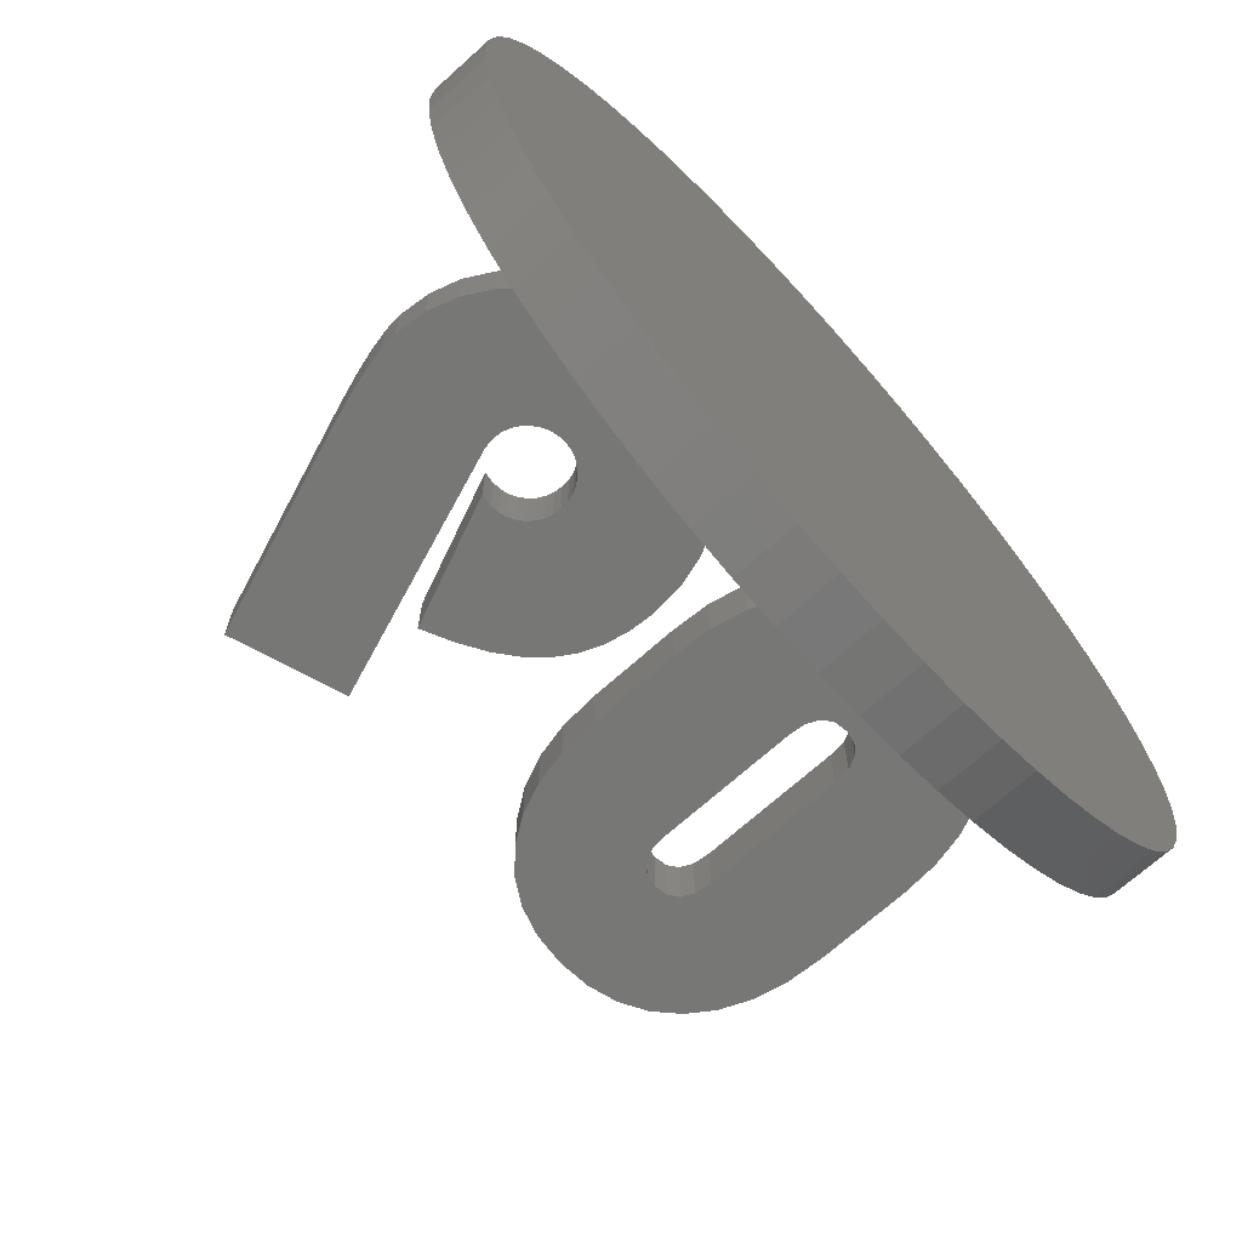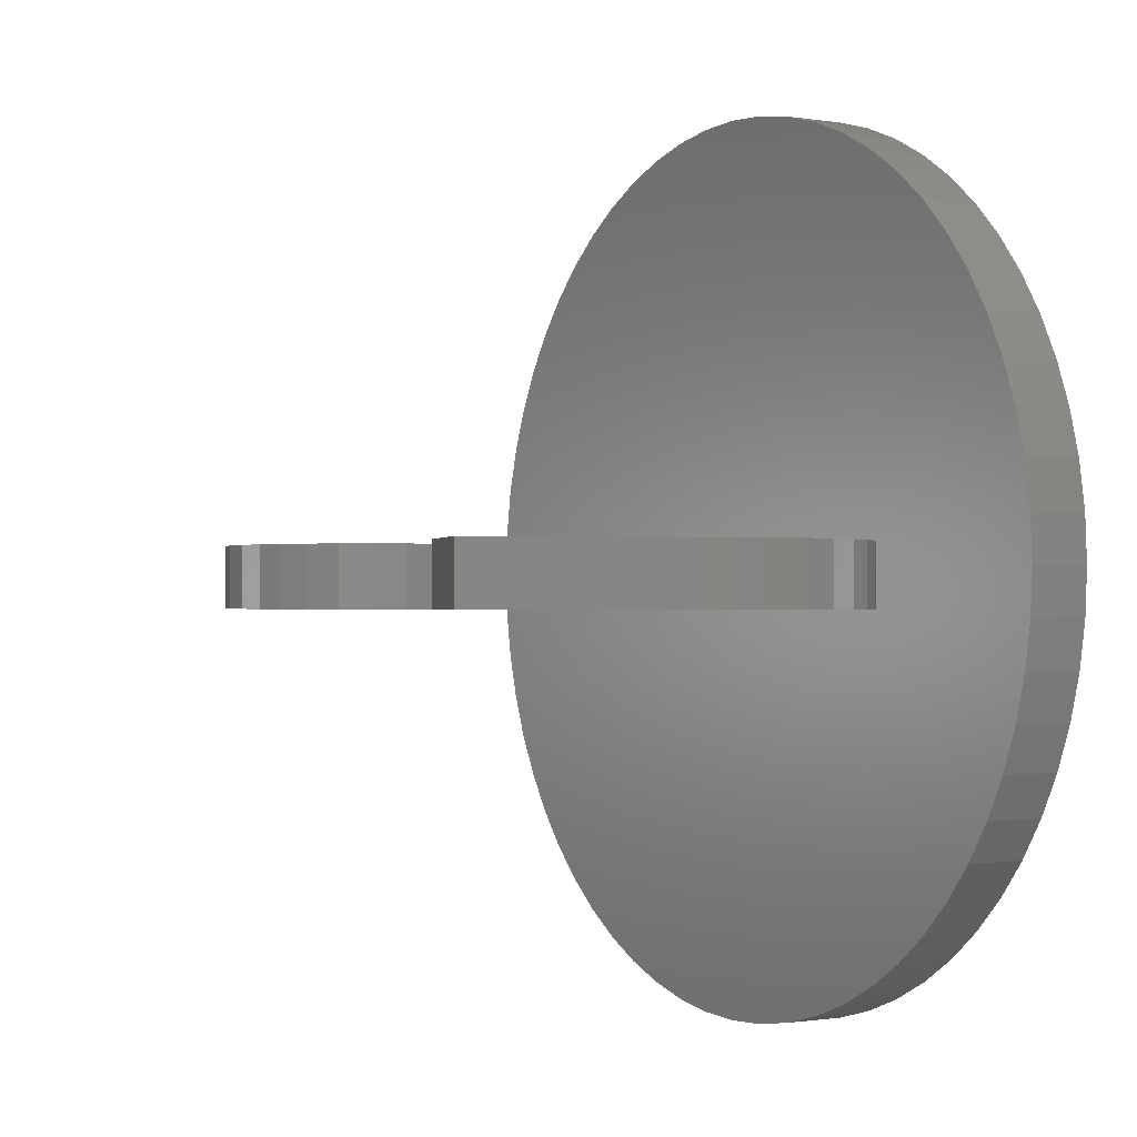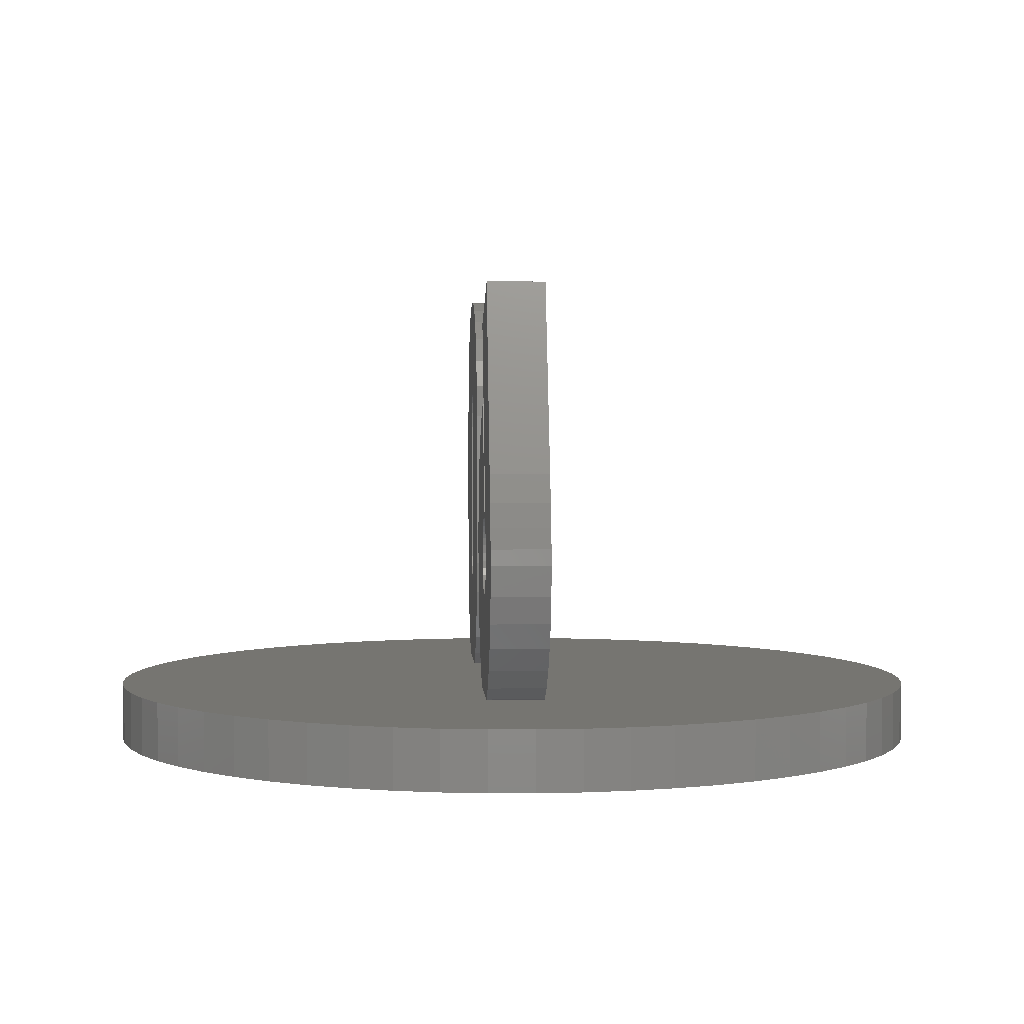
<metadata>
{"format":"stl","ext":"stl","renderer":"f3d","projection":"perspective","resolution":1024,"background":"white","views":[{"elev":-69.4,"azim":-48.0,"up":"+Z"},{"elev":-0.7,"azim":-121.5,"up":"+Z"},{"elev":2.5,"azim":-93.0,"up":"+Y"}]}
</metadata>
<code>
# stl→obj: 348 verts, 696 faces
v 56.99 15.67 0
v 41.37 18.35 0
v 41.47 19.44 0
v 44.35 0.1395 0
v 41.08 17.33 0
v 40.59 16.4 0
v 39.9 15.56 0
v 39.08 14.86 0
v 38.17 14.35 0
v 43.88 0 0
v 37.18 14.05 0
v 36.1 13.95 0
v 28.64 0 0
v 35.02 14.05 0
v 34.01 14.35 0
v 28.17 0.1442 0
v 24.61 2.085 0
v 32.23 15.54 0
v 21.31 4.801 0
v 31.52 16.37 0
v 33.09 14.84 0
v 57.38 20.01 0
v 41.37 20.54 0
v 55.84 11.68 0
v 57.14 23.47 0
v 53.91 8.055 0
v 56.43 26.63 0
v 41.08 21.55 0
v 51.21 4.782 0
v 55.24 29.51 0
v 47.96 2.074 0
v 40.59 22.47 0
v 53.57 32.09 0
v 51.37 34.45 0
v 39.9 23.31 0
v 48.56 36.67 0
v 39.08 24 0
v 45.16 38.76 0
v 38.17 24.5 0
v 37.18 24.8 0
v 41.14 40.7 0
v 36.1 24.9 0
v 35.8 24.89 0
v 35.44 24.86 0
v 35.01 24.81 0
v 34.51 24.75 0
v 18.54 8.037 0
v 31.01 17.28 0
v 17.95 31.37 0
v 41.92 52.01 0
v 31.09 21.64 0
v 16.65 27.53 0
v 30.88 21.01 0
v 15.72 24.24 0
v 30.73 20.41 0
v 30.64 19.85 0
v 16.56 11.53 0
v 30.71 18.26 0
v 15.38 15.29 0
v 30.61 19.32 0
v 27.31 57.18 0
v 14.98 19.32 0
v 15.17 21.5 0
v 86.38 18.44 0
v 102.2 21.69 0
v 101.9 16.63 0
v 102.2 33.9 0
v 86.13 16.19 0
v 100.9 12.13 0
v 86.38 37.16 0
v 99.21 8.19 0
v 101.9 38.94 0
v 85.38 14.59 0
v 96.88 4.805 0
v 86.13 39.35 0
v 93.97 2.087 0
v 100.9 43.43 0
v 84.14 13.63 0
v 90.59 0.1452 0
v 99.21 47.35 0
v 90.11 0 0
v 85.38 40.92 0
v 96.88 50.72 0
v 82.39 13.31 0
v 74.68 0 0
v 80.67 13.63 0
v 62.62 33.9 0
v 78.45 37.16 0
v 78.45 18.44 0
v 74.2 0.1452 0
v 70.82 2.087 0
v 79.43 14.59 0
v 65.6 8.19 0
v 67.93 4.805 0
v 62.62 21.69 0
v 78.69 16.19 0
v 62.95 38.94 0
v 63.95 12.13 0
v 63.95 43.43 0
v 62.95 16.63 0
v 65.6 47.35 0
v 67.93 50.72 0
v 70.82 53.42 0
v 74.2 55.35 0
v 78.05 56.51 0
v 93.97 53.42 0
v 84.14 41.86 0
v 90.59 55.35 0
v 86.73 56.51 0
v 82.39 42.18 0
v 82.39 56.9 0
v 80.67 41.86 0
v 79.43 40.92 0
v 78.69 39.35 0
v 15.17 21.5 8
v 30.61 19.32 8
v 30.64 19.85 8
v 28.17 0.1442 8
v 28.64 0 8
v 17.95 31.37 8
v 41.92 52.01 8
v 27.31 57.18 8
v 31.09 21.64 8
v 16.65 27.53 8
v 30.88 21.01 8
v 15.72 24.24 8
v 30.73 20.41 8
v 24.61 2.085 8
v 21.31 4.801 8
v 18.54 8.037 8
v 16.56 11.53 8
v 15.38 15.29 8
v 14.98 19.32 8
v 41.37 20.54 8
v 57.38 20.01 8
v 57.14 23.47 8
v 56.43 26.63 8
v 41.47 19.44 8
v 56.99 15.67 8
v 41.08 21.55 8
v 55.24 29.51 8
v 41.37 18.35 8
v 40.59 22.47 8
v 53.57 32.09 8
v 51.37 34.45 8
v 39.9 23.31 8
v 48.56 36.67 8
v 41.08 17.33 8
v 55.84 11.68 8
v 39.08 24 8
v 45.16 38.76 8
v 53.91 8.055 8
v 40.59 16.4 8
v 51.21 4.782 8
v 37.18 24.8 8
v 41.14 40.7 8
v 38.17 24.5 8
v 36.1 24.9 8
v 35.8 24.89 8
v 35.44 24.86 8
v 35.01 24.81 8
v 34.51 24.75 8
v 39.9 15.56 8
v 47.96 2.074 8
v 39.08 14.86 8
v 44.35 0.1395 8
v 38.17 14.35 8
v 43.88 0 8
v 37.18 14.05 8
v 36.1 13.95 8
v 35.02 14.05 8
v 34.01 14.35 8
v 33.09 14.84 8
v 32.23 15.54 8
v 31.52 16.37 8
v 31.01 17.28 8
v 30.71 18.26 8
v 101.9 38.94 8
v 86.13 39.35 8
v 86.38 37.16 8
v 90.59 55.35 8
v 85.38 40.92 8
v 84.14 41.86 8
v 86.73 56.51 8
v 82.39 42.18 8
v 82.39 56.9 8
v 78.05 56.51 8
v 80.67 41.86 8
v 74.2 55.35 8
v 67.93 50.72 8
v 79.43 40.92 8
v 70.82 53.42 8
v 102.2 33.9 8
v 102.2 21.69 8
v 100.9 43.43 8
v 86.38 18.44 8
v 99.21 47.35 8
v 101.9 16.63 8
v 96.88 50.72 8
v 86.13 16.19 8
v 93.97 53.42 8
v 100.9 12.13 8
v 99.21 8.19 8
v 85.38 14.59 8
v 96.88 4.805 8
v 93.97 2.087 8
v 84.14 13.63 8
v 90.59 0.1452 8
v 90.11 0 8
v 82.39 13.31 8
v 74.68 0 8
v 80.67 13.63 8
v 70.82 2.087 8
v 79.43 14.59 8
v 65.6 8.19 8
v 78.69 16.19 8
v 62.95 16.63 8
v 78.45 18.44 8
v 78.69 39.35 8
v 62.95 38.94 8
v 78.45 37.16 8
v 65.6 47.35 8
v 62.62 33.9 8
v 62.62 21.69 8
v 63.95 43.43 8
v 63.95 12.13 8
v 67.93 4.805 8
v 74.2 0.1452 8
v 114.2 -8 11.01
v 114.5 0 5
v 114.2 0 11.01
v 114.5 -8 5
v 114.2 0 -1.01
v 114.2 -8 -1.01
v 90.8 0 51.52
v 95.47 -8 47.73
v 95.47 0 47.73
v 90.8 -8 51.52
v 39.23 0 59.69
v 45.05 -8 61.24
v 45.05 0 61.24
v 39.23 -8 59.69
v 106.8 -8 33.75
v 109.5 0 28.39
v 106.8 0 33.75
v 109.5 -8 28.39
v 99.73 -8 43.48
v 99.73 0 43.48
v 80.39 0 57.53
v 85.75 -8 54.8
v 85.75 0 54.8
v 80.39 -8 57.53
v 50.99 -8 62.19
v 50.99 0 62.19
v 57 0 62.5
v 63.01 0 62.19
v 68.95 0 61.24
v 74.77 0 59.69
v 33.61 0 57.53
v 28.25 0 54.8
v 23.2 0 51.52
v 103.5 0 38.8
v 18.52 0 47.73
v 14.27 0 43.48
v 111.7 0 22.77
v 10.48 0 38.8
v 113.2 0 16.95
v 7.204 0 33.75
v 4.471 0 28.39
v 95.47 0 -37.73
v 74.77 0 -49.69
v 80.39 0 -47.53
v 113.2 0 -6.955
v 2.314 0 22.77
v 0.7565 0 16.95
v -0.185 0 11.01
v -0.5 0 5
v -0.185 0 -1.01
v 111.7 0 -12.77
v 109.5 0 -18.39
v 0.7565 0 -6.955
v 106.8 0 -23.75
v 2.314 0 -12.77
v 103.5 0 -28.8
v 4.471 0 -18.39
v 99.73 0 -33.48
v 7.204 0 -23.75
v 10.48 0 -28.8
v 90.8 0 -41.52
v 14.27 0 -33.48
v 85.75 0 -44.8
v 18.52 0 -37.73
v 23.2 0 -41.52
v 68.95 0 -51.24
v 63.01 0 -52.19
v 28.25 0 -44.8
v 33.61 0 -47.53
v 57 0 -52.5
v 39.23 0 -49.69
v 50.99 0 -52.19
v 45.05 0 -51.24
v 113.2 -8 16.95
v 111.7 -8 22.77
v 103.5 -8 38.8
v 63.01 -8 62.19
v 57 -8 62.5
v 74.77 -8 59.69
v 68.95 -8 61.24
v -0.5 -8 5
v -0.185 -8 11.01
v 33.61 -8 57.53
v 28.25 -8 54.8
v 23.2 -8 51.52
v 18.52 -8 47.73
v 14.27 -8 43.48
v 10.48 -8 38.8
v 7.204 -8 33.75
v 4.471 -8 28.39
v 2.314 -8 22.77
v 0.7565 -8 16.95
v -0.185 -8 -1.01
v 0.7565 -8 -6.955
v 113.2 -8 -6.955
v 2.314 -8 -12.77
v 111.7 -8 -12.77
v 4.471 -8 -18.39
v 109.5 -8 -18.39
v 7.204 -8 -23.75
v 106.8 -8 -23.75
v 10.48 -8 -28.8
v 103.5 -8 -28.8
v 14.27 -8 -33.48
v 99.73 -8 -33.48
v 18.52 -8 -37.73
v 95.47 -8 -37.73
v 23.2 -8 -41.52
v 90.8 -8 -41.52
v 28.25 -8 -44.8
v 85.75 -8 -44.8
v 33.61 -8 -47.53
v 80.39 -8 -47.53
v 39.23 -8 -49.69
v 74.77 -8 -49.69
v 45.05 -8 -51.24
v 68.95 -8 -51.24
v 50.99 -8 -52.19
v 63.01 -8 -52.19
v 57 -8 -52.5
f 1 2 3
f 4 5 2
f 4 6 5
f 4 7 6
f 4 8 7
f 4 9 8
f 10 11 9
f 10 12 11
f 13 12 10
f 12 13 14
f 14 13 15
f 16 15 13
f 17 15 16
f 18 19 20
f 19 18 17
f 21 17 18
f 15 17 21
f 3 22 1
f 23 22 3
f 2 1 24
f 22 23 25
f 2 24 26
f 25 23 27
f 28 27 23
f 2 26 29
f 27 28 30
f 2 29 31
f 32 30 28
f 2 31 4
f 9 4 10
f 30 32 33
f 33 32 34
f 35 34 32
f 34 35 36
f 37 36 35
f 36 37 38
f 39 38 37
f 40 38 39
f 38 40 41
f 42 41 40
f 43 41 42
f 44 41 43
f 45 41 44
f 41 45 46
f 47 20 19
f 20 47 48
f 49 50 51
f 52 51 53
f 54 53 55
f 54 55 56
f 57 48 47
f 48 57 58
f 59 58 57
f 58 59 60
f 50 49 61
f 51 52 49
f 62 60 59
f 53 54 52
f 63 60 62
f 56 63 54
f 60 63 56
f 64 65 66
f 65 64 67
f 68 66 69
f 70 67 64
f 68 69 71
f 67 70 72
f 73 71 74
f 75 72 70
f 73 74 76
f 72 75 77
f 78 76 79
f 77 75 80
f 78 79 81
f 82 80 75
f 80 82 83
f 66 68 64
f 71 73 68
f 76 78 73
f 81 84 78
f 85 84 81
f 84 85 86
f 87 88 89
f 90 86 85
f 91 86 90
f 86 91 92
f 93 92 94
f 94 92 91
f 87 89 95
f 92 93 96
f 88 87 97
f 98 96 93
f 88 97 99
f 100 96 98
f 101 88 99
f 96 100 89
f 102 88 101
f 89 100 95
f 103 88 102
f 88 104 105
f 88 103 104
f 83 82 106
f 107 106 82
f 106 107 108
f 108 107 109
f 110 109 107
f 110 111 109
f 105 110 112
f 105 112 113
f 105 113 114
f 110 105 111
f 105 114 88
f 115 116 117
f 116 118 119
f 120 121 122
f 121 120 123
f 124 123 120
f 123 124 125
f 126 125 124
f 125 126 127
f 127 126 117
f 115 117 126
f 116 128 118
f 116 129 128
f 116 130 129
f 116 131 130
f 116 132 131
f 116 115 133
f 116 133 132
f 134 135 136
f 134 136 137
f 135 138 139
f 140 137 141
f 142 139 138
f 143 141 144
f 143 144 145
f 135 134 138
f 146 145 147
f 148 149 142
f 150 147 151
f 149 148 152
f 153 152 148
f 152 153 154
f 139 142 149
f 155 151 156
f 137 140 134
f 141 143 140
f 145 146 143
f 147 150 146
f 151 157 150
f 151 155 157
f 156 158 155
f 156 159 158
f 156 160 159
f 156 161 160
f 161 156 162
f 163 154 153
f 154 163 164
f 165 164 163
f 164 165 166
f 167 166 165
f 166 167 168
f 169 168 167
f 170 168 169
f 119 170 171
f 119 171 172
f 119 172 173
f 119 173 174
f 119 174 175
f 170 119 168
f 176 119 175
f 177 119 176
f 119 177 116
f 178 179 180
f 181 182 179
f 181 183 182
f 184 185 183
f 186 185 184
f 187 185 186
f 185 187 188
f 189 188 187
f 190 191 192
f 188 192 191
f 192 188 189
f 180 193 178
f 193 180 194
f 179 178 195
f 196 194 180
f 179 195 197
f 194 196 198
f 179 197 199
f 200 198 196
f 179 199 201
f 198 200 202
f 179 201 181
f 202 200 203
f 203 204 205
f 183 181 184
f 204 203 200
f 205 204 206
f 207 206 204
f 206 207 208
f 208 207 209
f 210 209 207
f 211 210 212
f 213 212 214
f 210 211 209
f 215 214 216
f 217 216 218
f 219 220 221
f 222 191 190
f 218 223 224
f 191 222 219
f 217 218 224
f 225 219 222
f 216 217 226
f 220 219 225
f 216 226 215
f 223 221 220
f 214 215 227
f 221 223 218
f 214 227 213
f 212 213 228
f 212 228 211
f 10 166 168
f 166 10 4
f 4 164 166
f 164 4 31
f 31 154 164
f 154 31 29
f 154 26 152
f 26 154 29
f 152 24 149
f 24 152 26
f 149 1 139
f 1 149 24
f 139 22 135
f 22 139 1
f 135 25 136
f 25 135 22
f 136 27 137
f 27 136 25
f 137 30 141
f 30 137 27
f 141 33 144
f 33 141 30
f 144 34 145
f 34 144 33
f 34 147 145
f 147 34 36
f 36 151 147
f 151 36 38
f 38 156 151
f 156 38 41
f 46 156 41
f 156 46 162
f 46 161 162
f 161 46 45
f 45 160 161
f 160 45 44
f 44 159 160
f 159 44 43
f 43 158 159
f 158 43 42
f 42 155 158
f 155 42 40
f 40 157 155
f 157 40 39
f 39 150 157
f 150 39 37
f 37 146 150
f 146 37 35
f 32 146 35
f 146 32 143
f 28 143 32
f 143 28 140
f 23 140 28
f 140 23 134
f 3 134 23
f 134 3 138
f 2 138 3
f 138 2 142
f 5 142 2
f 142 5 148
f 6 148 5
f 148 6 153
f 7 153 6
f 153 7 163
f 7 165 163
f 165 7 8
f 8 167 165
f 167 8 9
f 9 169 167
f 169 9 11
f 11 170 169
f 170 11 12
f 12 171 170
f 171 12 14
f 14 172 171
f 172 14 15
f 15 173 172
f 173 15 21
f 21 174 173
f 174 21 18
f 174 20 175
f 20 174 18
f 175 48 176
f 48 175 20
f 176 58 177
f 58 176 48
f 177 60 116
f 60 177 58
f 116 56 117
f 56 116 60
f 117 55 127
f 55 117 56
f 127 53 125
f 53 127 55
f 125 51 123
f 51 125 53
f 123 50 121
f 50 123 51
f 50 122 121
f 122 50 61
f 49 122 61
f 122 49 120
f 52 120 49
f 120 52 124
f 54 124 52
f 124 54 126
f 63 126 54
f 126 63 115
f 62 115 63
f 115 62 133
f 59 133 62
f 133 59 132
f 57 132 59
f 132 57 131
f 47 131 57
f 131 47 130
f 19 130 47
f 130 19 129
f 19 128 129
f 128 19 17
f 17 118 128
f 118 17 16
f 16 119 118
f 119 16 13
f 81 208 209
f 208 81 79
f 79 206 208
f 206 79 76
f 76 205 206
f 205 76 74
f 205 71 203
f 71 205 74
f 203 69 202
f 69 203 71
f 202 66 198
f 66 202 69
f 198 65 194
f 65 198 66
f 194 67 193
f 67 194 65
f 193 72 178
f 72 193 67
f 178 77 195
f 77 178 72
f 195 80 197
f 80 195 77
f 197 83 199
f 83 197 80
f 83 201 199
f 201 83 106
f 106 181 201
f 181 106 108
f 108 184 181
f 184 108 109
f 109 186 184
f 186 109 111
f 111 187 186
f 187 111 105
f 105 189 187
f 189 105 104
f 104 192 189
f 192 104 103
f 103 190 192
f 190 103 102
f 101 190 102
f 190 101 222
f 99 222 101
f 222 99 225
f 97 225 99
f 225 97 220
f 87 220 97
f 220 87 223
f 95 223 87
f 223 95 224
f 100 224 95
f 224 100 217
f 98 217 100
f 217 98 226
f 93 226 98
f 226 93 215
f 94 215 93
f 215 94 227
f 94 213 227
f 213 94 91
f 91 228 213
f 228 91 90
f 90 211 228
f 211 90 85
f 86 214 212
f 214 86 92
f 214 96 216
f 96 214 92
f 216 89 218
f 89 216 96
f 218 88 221
f 88 218 89
f 221 114 219
f 114 221 88
f 219 113 191
f 113 219 114
f 113 188 191
f 188 113 112
f 112 185 188
f 185 112 110
f 110 183 185
f 183 110 107
f 107 182 183
f 182 107 82
f 75 182 82
f 182 75 179
f 70 179 75
f 179 70 180
f 64 180 70
f 180 64 196
f 68 196 64
f 196 68 200
f 73 200 68
f 200 73 204
f 73 207 204
f 207 73 78
f 78 210 207
f 210 78 84
f 84 212 210
f 212 84 86
f 229 230 231
f 230 229 232
f 232 233 230
f 233 232 234
f 235 236 237
f 236 235 238
f 239 240 241
f 240 239 242
f 243 244 245
f 244 243 246
f 237 247 248
f 247 237 236
f 249 250 251
f 250 249 252
f 241 253 254
f 253 241 240
f 85 168 211
f 168 85 10
f 168 255 256
f 211 256 257
f 255 168 254
f 211 257 258
f 254 168 241
f 211 258 249
f 241 168 239
f 211 249 251
f 239 168 259
f 211 251 235
f 259 168 260
f 211 235 237
f 260 168 261
f 211 237 248
f 119 261 168
f 209 248 262
f 261 119 263
f 209 262 245
f 256 211 168
f 209 245 244
f 263 119 264
f 209 244 265
f 264 119 266
f 209 265 267
f 266 119 268
f 209 267 231
f 268 119 269
f 248 209 211
f 230 209 231
f 230 81 209
f 270 85 81
f 271 85 272
f 273 81 233
f 233 81 230
f 269 119 274
f 274 119 275
f 275 119 276
f 119 277 276
f 13 277 119
f 13 278 277
f 279 81 273
f 280 81 279
f 13 281 278
f 282 81 280
f 13 283 281
f 284 81 282
f 13 285 283
f 286 81 284
f 13 287 285
f 270 81 286
f 13 288 287
f 85 270 289
f 13 290 288
f 85 289 291
f 13 292 290
f 85 291 272
f 13 293 292
f 294 85 271
f 10 293 13
f 295 85 294
f 293 10 296
f 85 295 10
f 296 10 297
f 298 10 295
f 297 10 299
f 300 10 298
f 299 10 301
f 301 10 300
f 302 231 267
f 231 302 229
f 303 267 265
f 267 303 302
f 247 262 248
f 262 247 304
f 304 245 262
f 245 304 243
f 251 238 235
f 238 251 250
f 255 305 256
f 305 255 306
f 258 252 249
f 252 258 307
f 257 307 258
f 307 257 308
f 309 276 277
f 276 309 310
f 253 305 306
f 240 305 253
f 240 308 305
f 242 308 240
f 242 307 308
f 311 307 242
f 311 252 307
f 312 252 311
f 312 250 252
f 313 250 312
f 313 238 250
f 314 238 313
f 314 236 238
f 315 236 314
f 315 247 236
f 316 247 315
f 316 304 247
f 317 304 316
f 317 243 304
f 318 243 317
f 318 246 243
f 319 246 318
f 319 303 246
f 320 303 319
f 320 302 303
f 310 302 320
f 310 229 302
f 309 229 310
f 309 232 229
f 321 232 309
f 321 234 232
f 322 234 321
f 322 323 234
f 324 323 322
f 324 325 323
f 326 325 324
f 326 327 325
f 328 327 326
f 328 329 327
f 330 329 328
f 330 331 329
f 332 331 330
f 332 333 331
f 334 333 332
f 334 335 333
f 336 335 334
f 336 337 335
f 338 337 336
f 338 339 337
f 340 339 338
f 340 341 339
f 342 341 340
f 342 343 341
f 344 343 342
f 344 345 343
f 346 345 344
f 346 347 345
f 347 346 348
f 319 269 274
f 269 319 318
f 320 274 275
f 274 320 319
f 316 264 266
f 264 316 315
f 264 314 263
f 314 264 315
f 254 306 255
f 306 254 253
f 260 311 259
f 311 260 312
f 259 242 239
f 242 259 311
f 331 286 284
f 286 331 333
f 327 282 280
f 282 327 329
f 348 295 347
f 295 348 298
f 341 291 339
f 291 341 272
f 340 299 342
f 299 340 297
f 332 292 334
f 292 332 290
f 324 281 283
f 281 324 322
f 321 277 278
f 277 321 309
f 326 283 285
f 283 326 324
f 246 265 244
f 265 246 303
f 256 308 257
f 308 256 305
f 310 275 276
f 275 310 320
f 317 266 268
f 266 317 316
f 318 268 269
f 268 318 317
f 261 312 260
f 312 261 313
f 263 313 261
f 313 263 314
f 234 273 233
f 273 234 323
f 329 284 282
f 284 329 331
f 347 294 345
f 294 347 295
f 345 271 343
f 271 345 294
f 343 272 341
f 272 343 271
f 337 270 335
f 270 337 289
f 335 286 333
f 286 335 270
f 339 289 337
f 289 339 291
f 344 300 346
f 300 344 301
f 346 298 348
f 298 346 300
f 342 301 344
f 301 342 299
f 336 296 338
f 296 336 293
f 338 297 340
f 297 338 296
f 334 293 336
f 293 334 292
f 322 278 281
f 278 322 321
f 328 285 287
f 285 328 326
f 330 287 288
f 287 330 328
f 332 288 290
f 288 332 330
f 323 279 273
f 279 323 325
f 325 280 279
f 280 325 327

</code>
